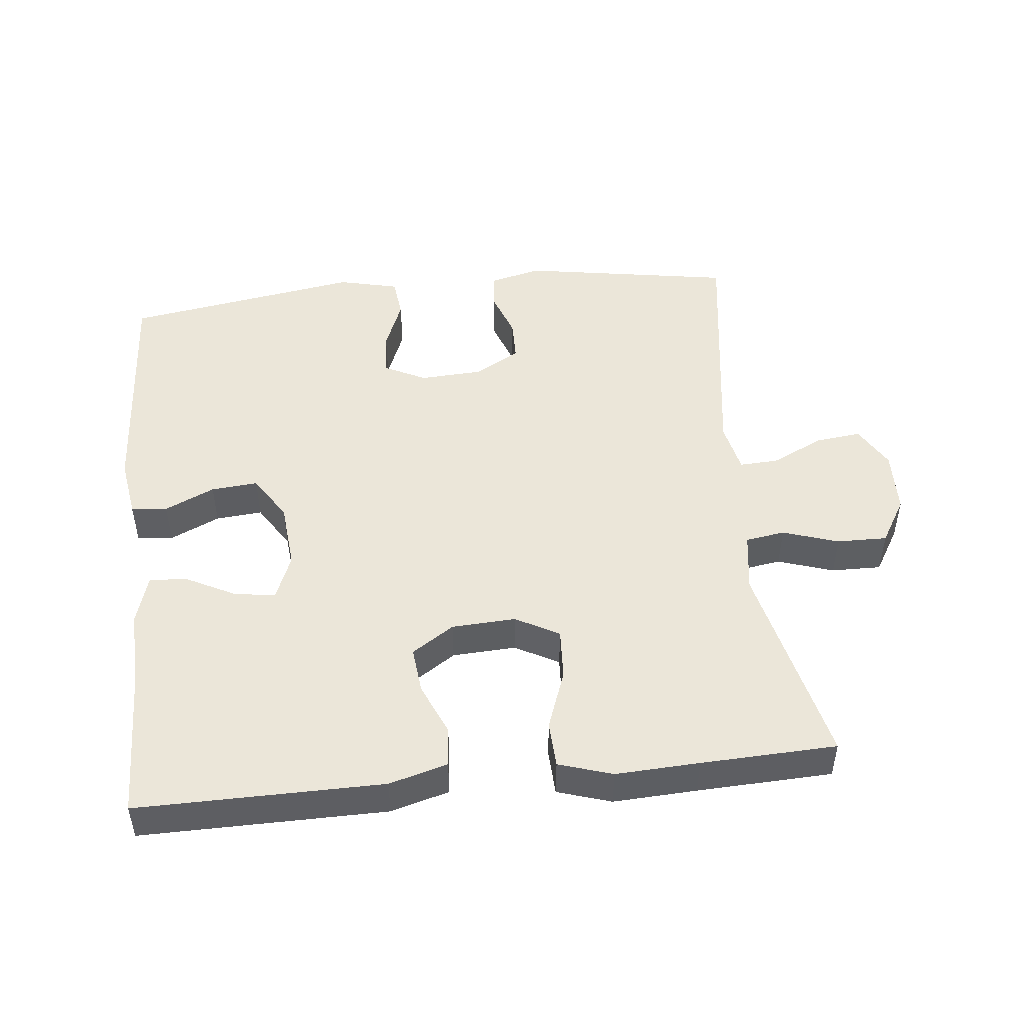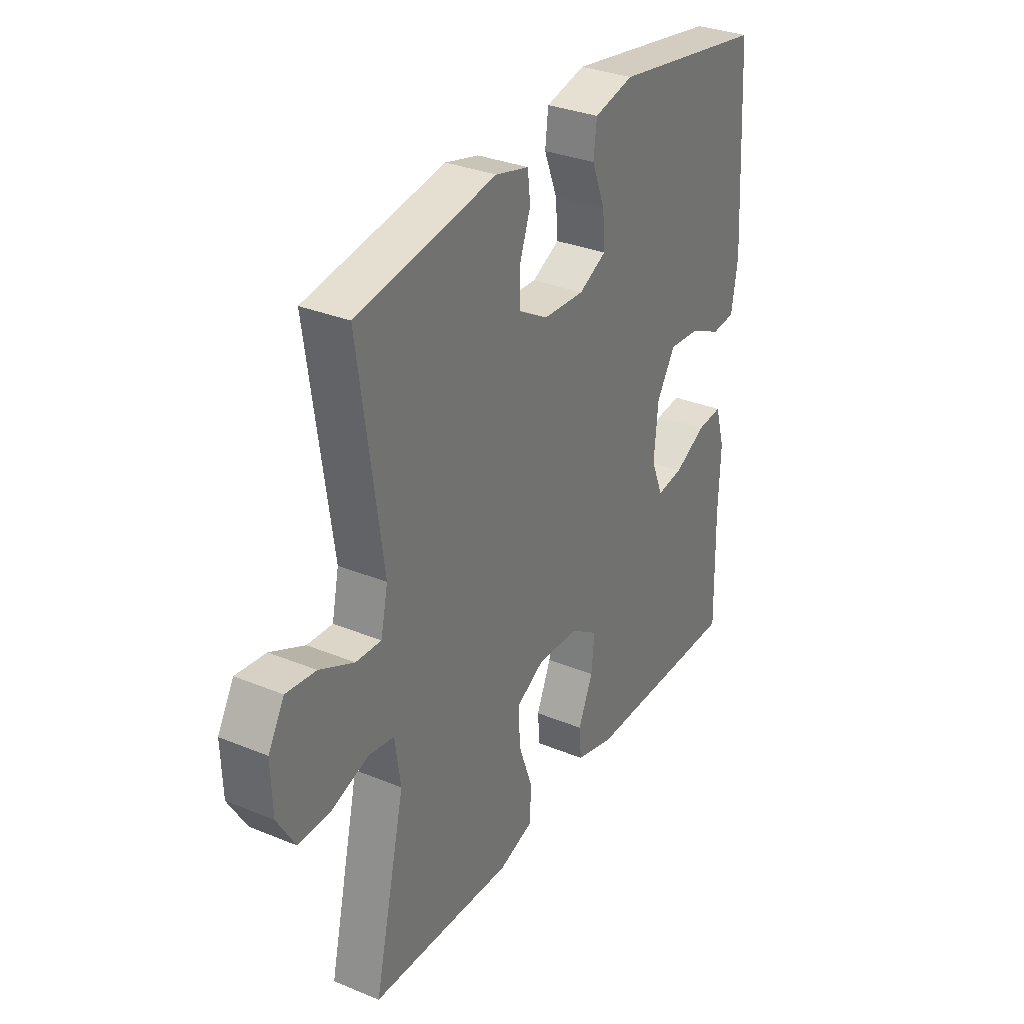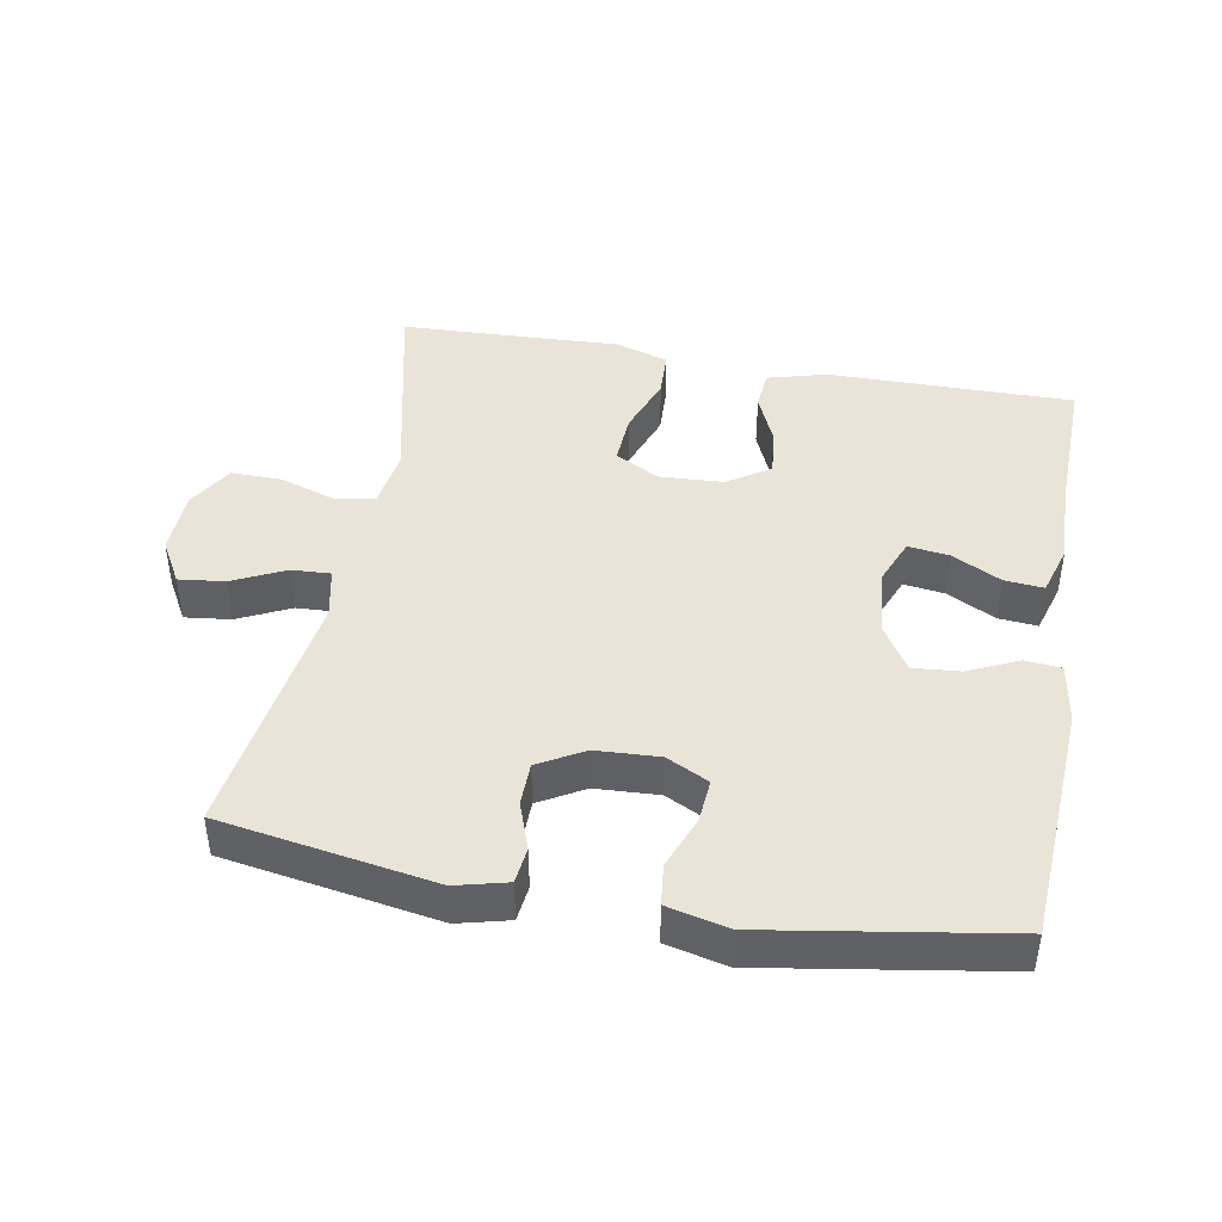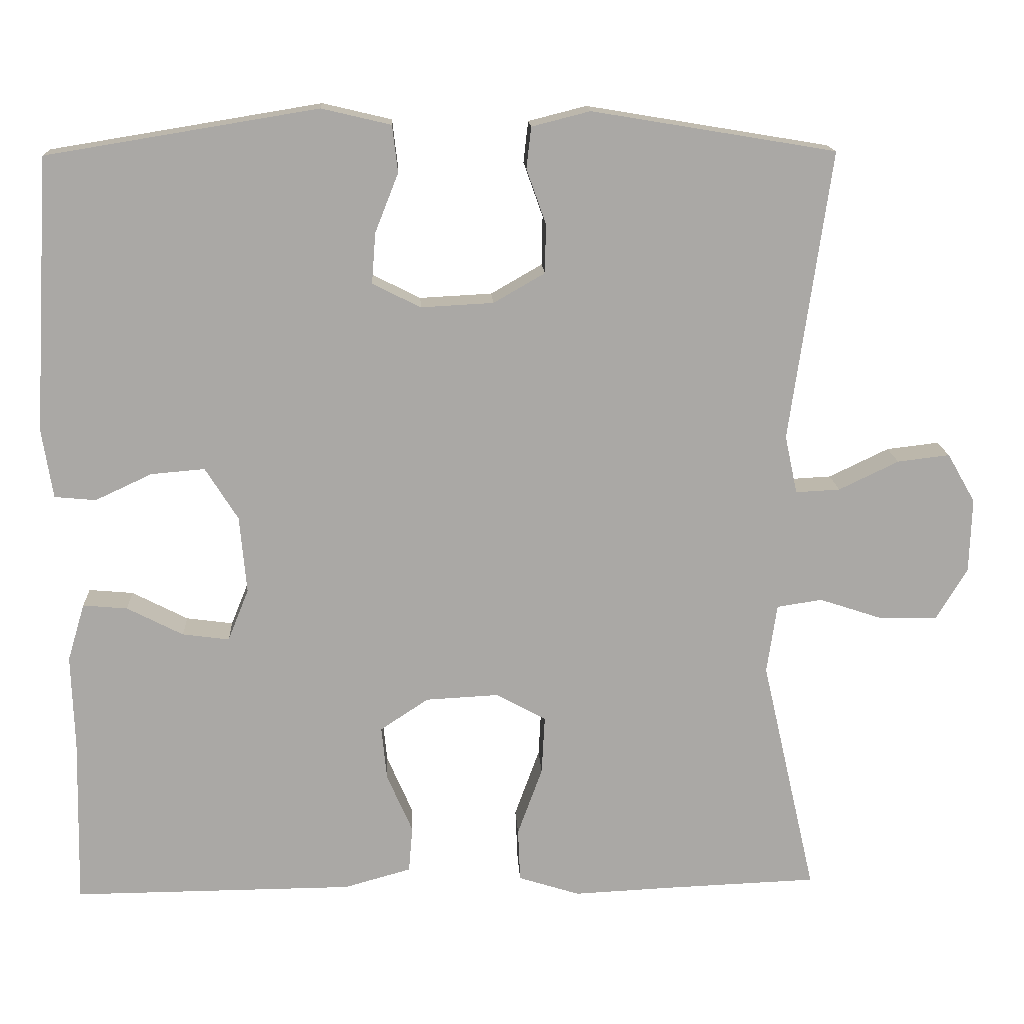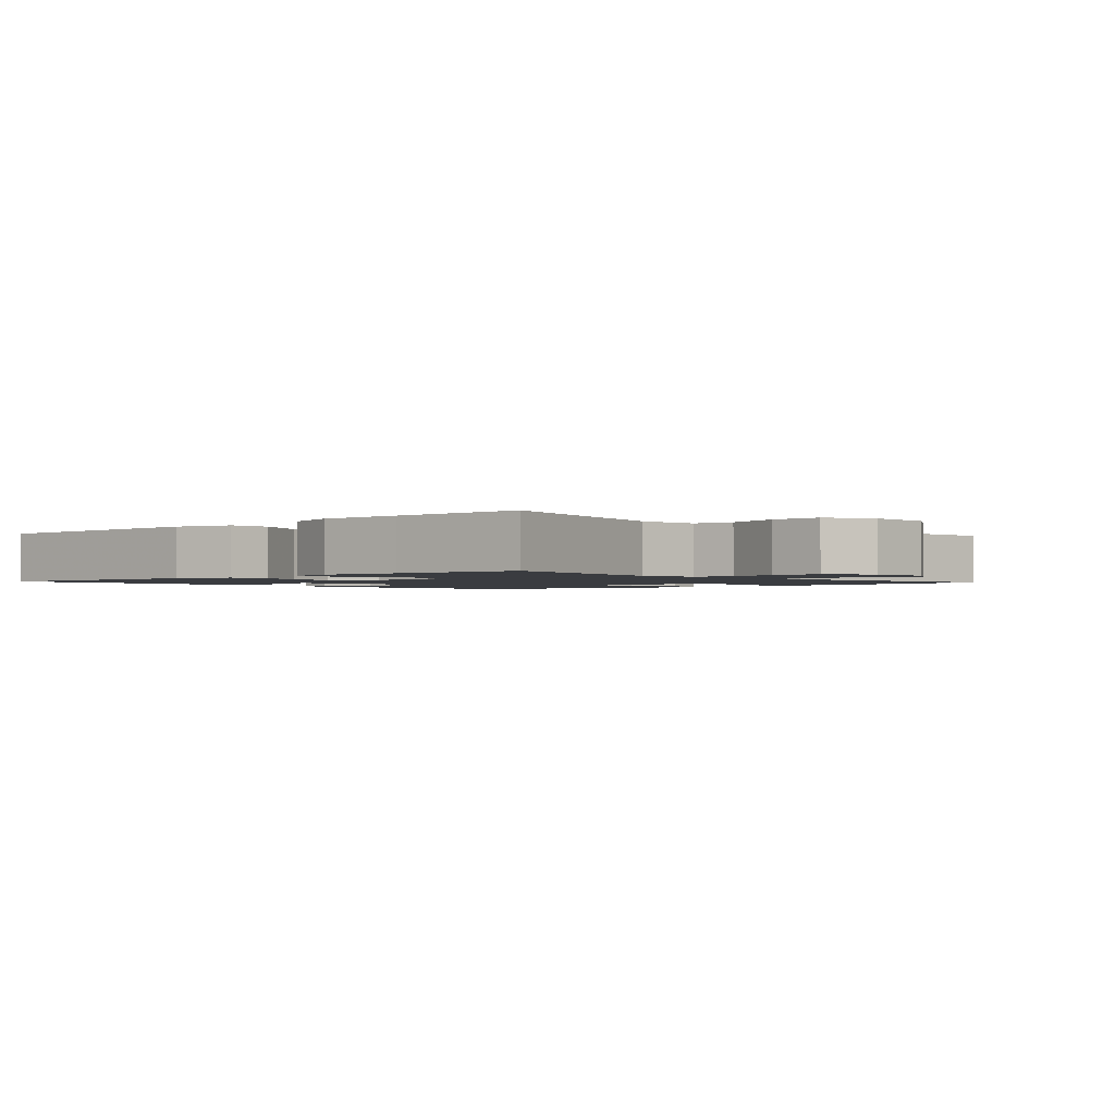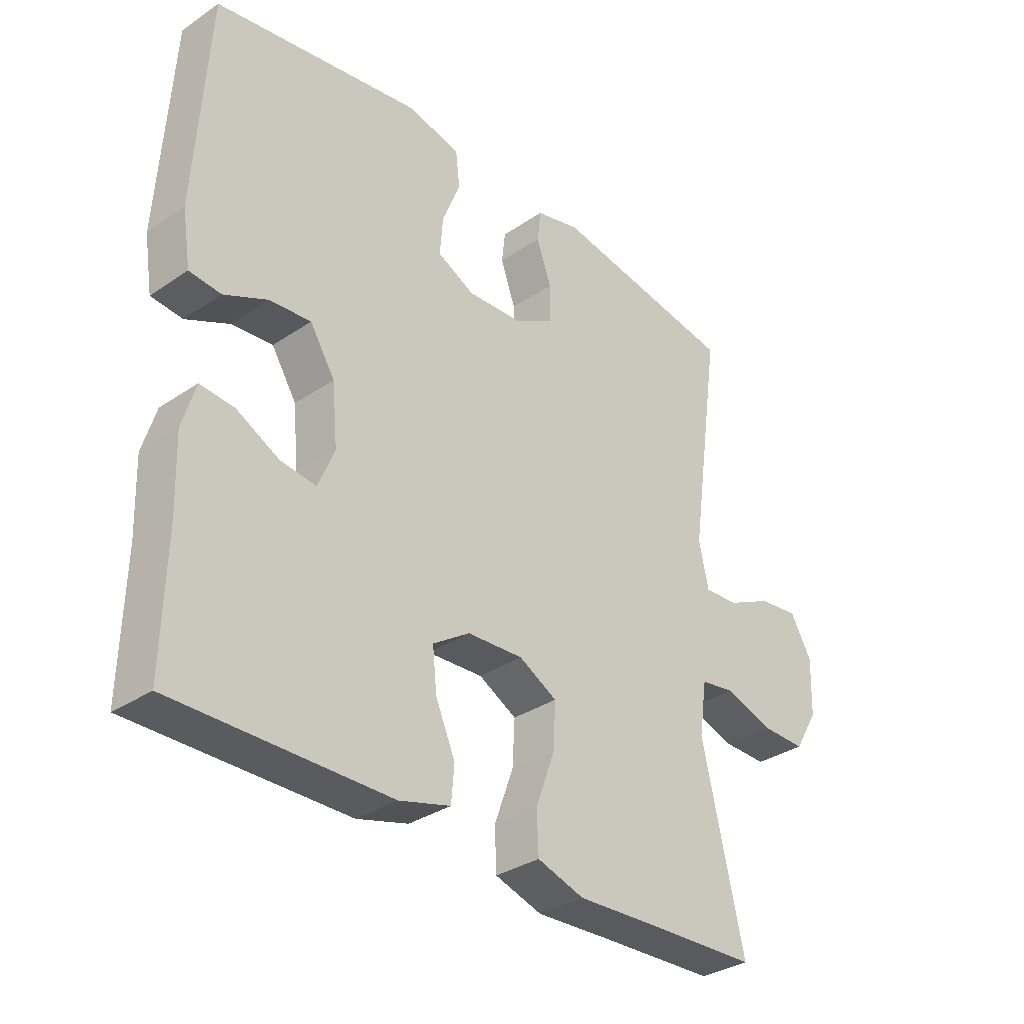
<metadata>
{"format":"obj","ext":"obj","renderer":"f3d","projection":"perspective","resolution":1024,"background":"white","views":[{"elev":48.4,"azim":174.0,"up":"+Y"},{"elev":32.0,"azim":-60.0,"up":"+Z"},{"elev":43.4,"azim":10.3,"up":"+Y"},{"elev":15.1,"azim":177.2,"up":"+Z"},{"elev":-1.7,"azim":-138.1,"up":"+Y"},{"elev":-33.2,"azim":132.9,"up":"+Z"}]}
</metadata>
<code>
v -0.5 0.07 0.5
v -0.187 0.07 0.552
v -0.112 0.07 0.533
v -0.106 0.07 0.48
v -0.131 0.07 0.41
v -0.13 0.07 0.347
v -0.064 0.07 0.309
v 0.029 0.07 0.304
v 0.091 0.07 0.335
v 0.086 0.07 0.4
v 0.056 0.07 0.476
v 0.063 0.07 0.536
v 0.152 0.07 0.557
v 0.5 0.07 0.5
v 0.521 0.07 0.148
v 0.507 0.07 0.059
v 0.454 0.07 0.054
v 0.381 0.07 0.088
v 0.312 0.07 0.094
v 0.27 0.07 0.027
v 0.261 0.07 -0.072
v 0.288 0.07 -0.139
v 0.348 0.07 -0.131
v 0.42 0.07 -0.094
v 0.477 0.07 -0.089
v 0.499 0.07 -0.163
v 0.495 0.07 -0.283
v 0.5 0.07 -0.5
v 0.139 0.07 -0.497
v 0.053 0.07 -0.473
v 0.048 0.07 -0.414
v 0.081 0.07 -0.338
v 0.088 0.07 -0.269
v 0.026 0.07 -0.228
v -0.068 0.07 -0.223
v -0.132 0.07 -0.258
v -0.128 0.07 -0.333
v -0.096 0.07 -0.421
v -0.099 0.07 -0.489
v -0.178 0.07 -0.514
v -0.301 0.07 -0.508
v -0.5 0.07 -0.5
v -0.43 0.07 -0.194
v -0.443 0.07 -0.105
v -0.501 0.07 -0.096
v -0.583 0.07 -0.123
v -0.657 0.07 -0.124
v -0.697 0.07 -0.057
v -0.7 0.07 0.038
v -0.664 0.07 0.101
v -0.597 0.07 0.093
v -0.52 0.07 0.056
v -0.463 0.07 0.053
v -0.447 0.07 0.128
v -0.5 0 0.5
v -0.187 0 0.552
v -0.112 0 0.533
v -0.106 0 0.48
v -0.131 0 0.41
v -0.13 0 0.347
v -0.064 0 0.309
v 0.029 0 0.304
v 0.091 0 0.335
v 0.086 0 0.4
v 0.056 0 0.476
v 0.063 0 0.536
v 0.152 0 0.557
v 0.5 0 0.5
v 0.521 0 0.148
v 0.507 0 0.059
v 0.454 0 0.054
v 0.381 0 0.088
v 0.312 0 0.094
v 0.27 0 0.027
v 0.261 0 -0.072
v 0.288 0 -0.139
v 0.348 0 -0.131
v 0.42 0 -0.094
v 0.477 0 -0.089
v 0.499 0 -0.163
v 0.495 0 -0.283
v 0.5 0 -0.5
v 0.139 0 -0.497
v 0.053 0 -0.473
v 0.048 0 -0.414
v 0.081 0 -0.338
v 0.088 0 -0.269
v 0.026 0 -0.228
v -0.068 0 -0.223
v -0.132 0 -0.258
v -0.128 0 -0.333
v -0.096 0 -0.421
v -0.099 0 -0.489
v -0.178 0 -0.514
v -0.301 0 -0.508
v -0.5 0 -0.5
v -0.43 0 -0.194
v -0.443 0 -0.105
v -0.501 0 -0.096
v -0.583 0 -0.123
v -0.657 0 -0.124
v -0.697 0 -0.057
v -0.7 0 0.038
v -0.664 0 0.101
v -0.597 0 0.093
v -0.52 0 0.056
v -0.463 0 0.053
v -0.447 0 0.128
f 49 50 51 52
f 49 52 53
f 48 49 53
f 45 46 47 48
f 44 45 48 53
f 43 44 53 54
f 41 42 43
f 40 41 43 54
f 37 38 39 40
f 36 37 40 54
f 29 30 31 32
f 27 28 29 32
f 27 32 33
f 26 27 33 34
f 23 24 25 26
f 22 23 26 34
f 15 16 17 18
f 15 18 19
f 14 15 19
f 13 14 19 20
f 10 11 12 13
f 9 10 13 20
f 2 3 4 5
f 2 5 6
f 1 2 6
f 35 36 54 1
f 21 22 34 35
f 8 9 20 21
f 7 8 21 35
f 1 6 7 35
f 106 105 104 103
f 107 106 103
f 107 103 102
f 102 101 100 99
f 107 102 99 98
f 108 107 98 97
f 97 96 95
f 108 97 95 94
f 94 93 92 91
f 108 94 91 90
f 86 85 84 83
f 86 83 82 81
f 87 86 81
f 88 87 81 80
f 80 79 78 77
f 88 80 77 76
f 72 71 70 69
f 73 72 69
f 73 69 68
f 74 73 68 67
f 67 66 65 64
f 74 67 64 63
f 59 58 57 56
f 60 59 56
f 60 56 55
f 55 108 90 89
f 89 88 76 75
f 75 74 63 62
f 89 75 62 61
f 89 61 60 55
f 1 55 56 2
f 2 56 57 3
f 3 57 58 4
f 4 58 59 5
f 5 59 60 6
f 6 60 61 7
f 7 61 62 8
f 8 62 63 9
f 9 63 64 10
f 10 64 65 11
f 11 65 66 12
f 12 66 67 13
f 13 67 68 14
f 14 68 69 15
f 15 69 70 16
f 16 70 71 17
f 17 71 72 18
f 18 72 73 19
f 19 73 74 20
f 20 74 75 21
f 21 75 76 22
f 22 76 77 23
f 23 77 78 24
f 24 78 79 25
f 25 79 80 26
f 26 80 81 27
f 27 81 82 28
f 28 82 83 29
f 29 83 84 30
f 30 84 85 31
f 31 85 86 32
f 32 86 87 33
f 33 87 88 34
f 34 88 89 35
f 35 89 90 36
f 36 90 91 37
f 37 91 92 38
f 38 92 93 39
f 39 93 94 40
f 40 94 95 41
f 41 95 96 42
f 42 96 97 43
f 43 97 98 44
f 44 98 99 45
f 45 99 100 46
f 46 100 101 47
f 47 101 102 48
f 48 102 103 49
f 49 103 104 50
f 50 104 105 51
f 51 105 106 52
f 52 106 107 53
f 53 107 108 54
f 54 108 55 1

</code>
